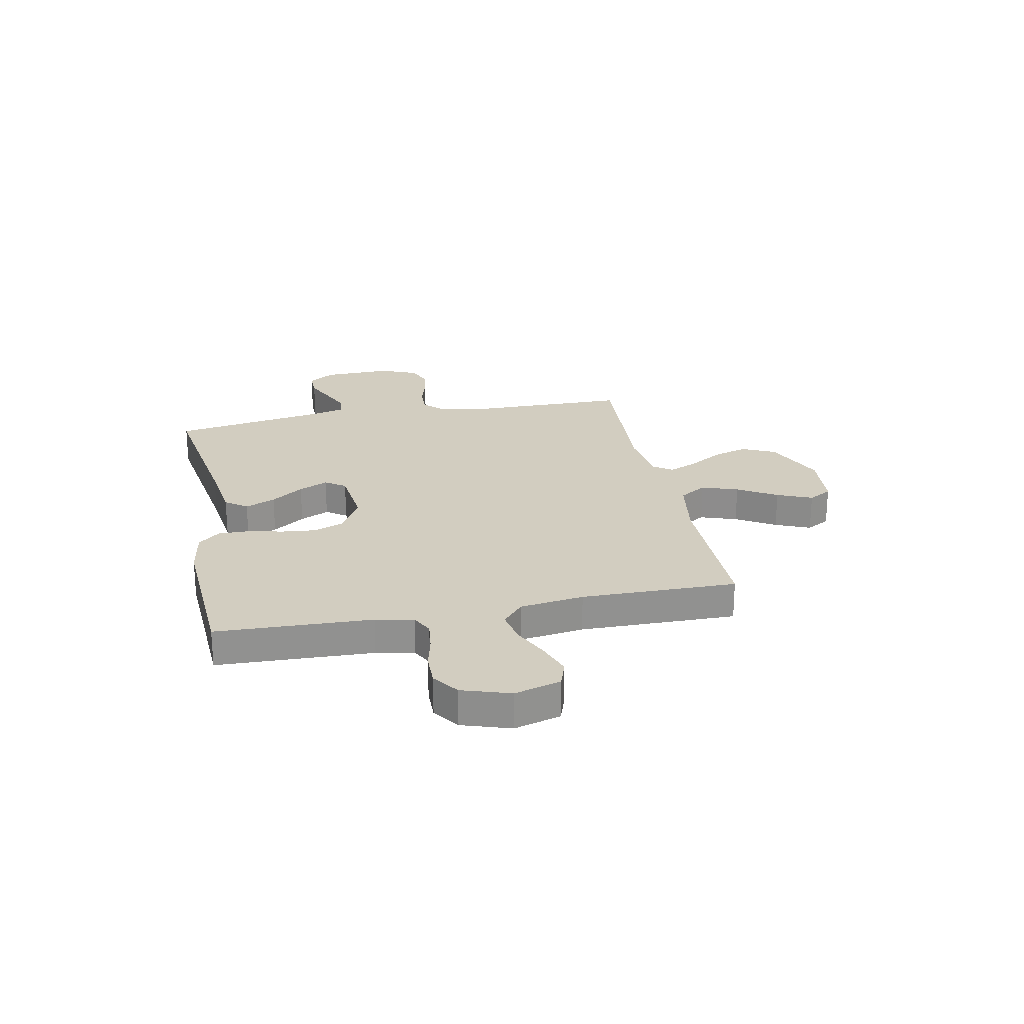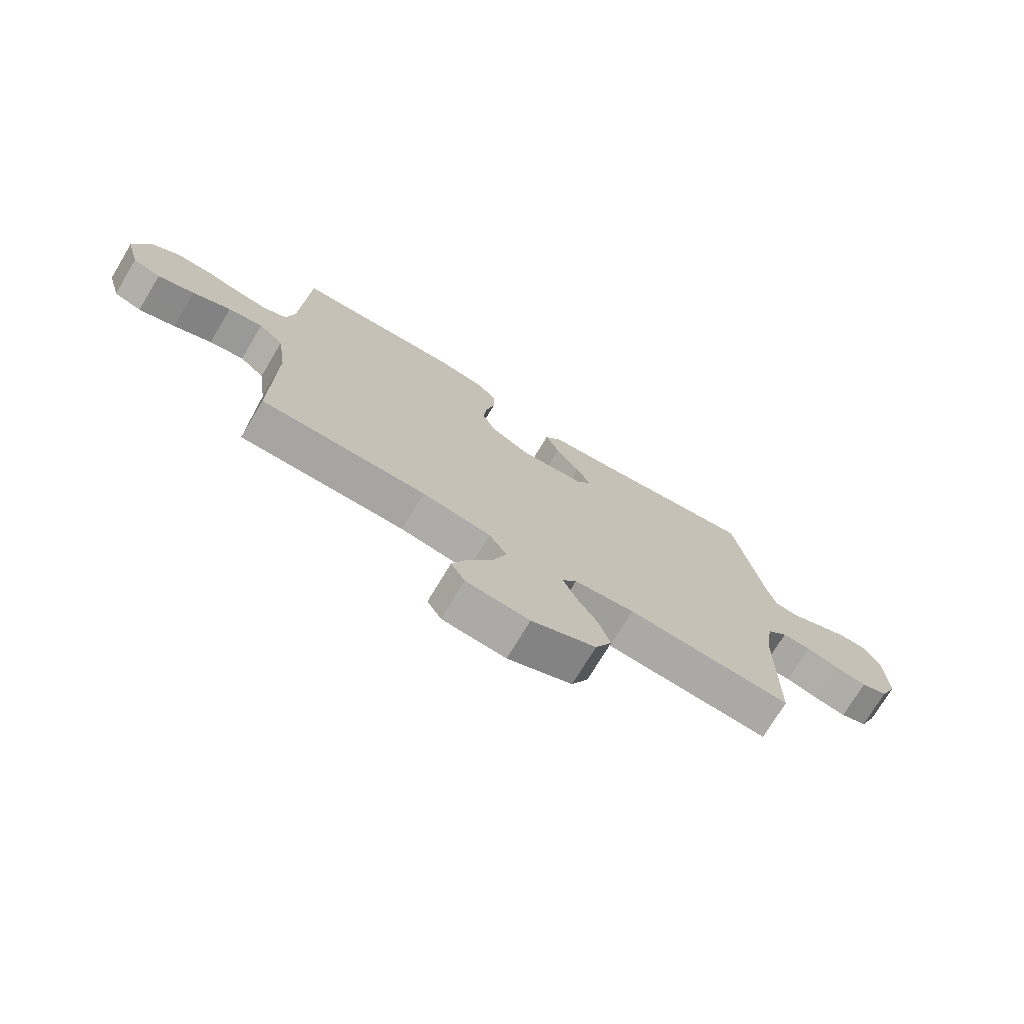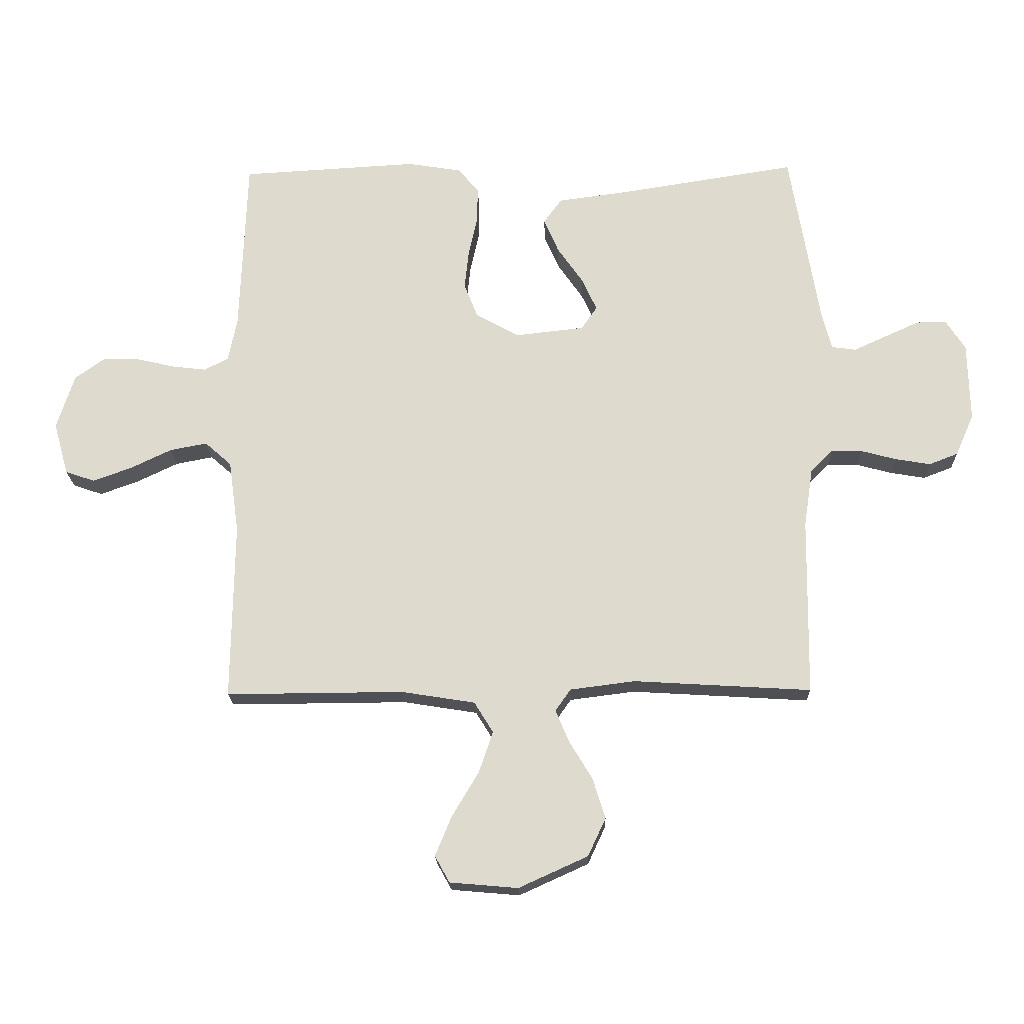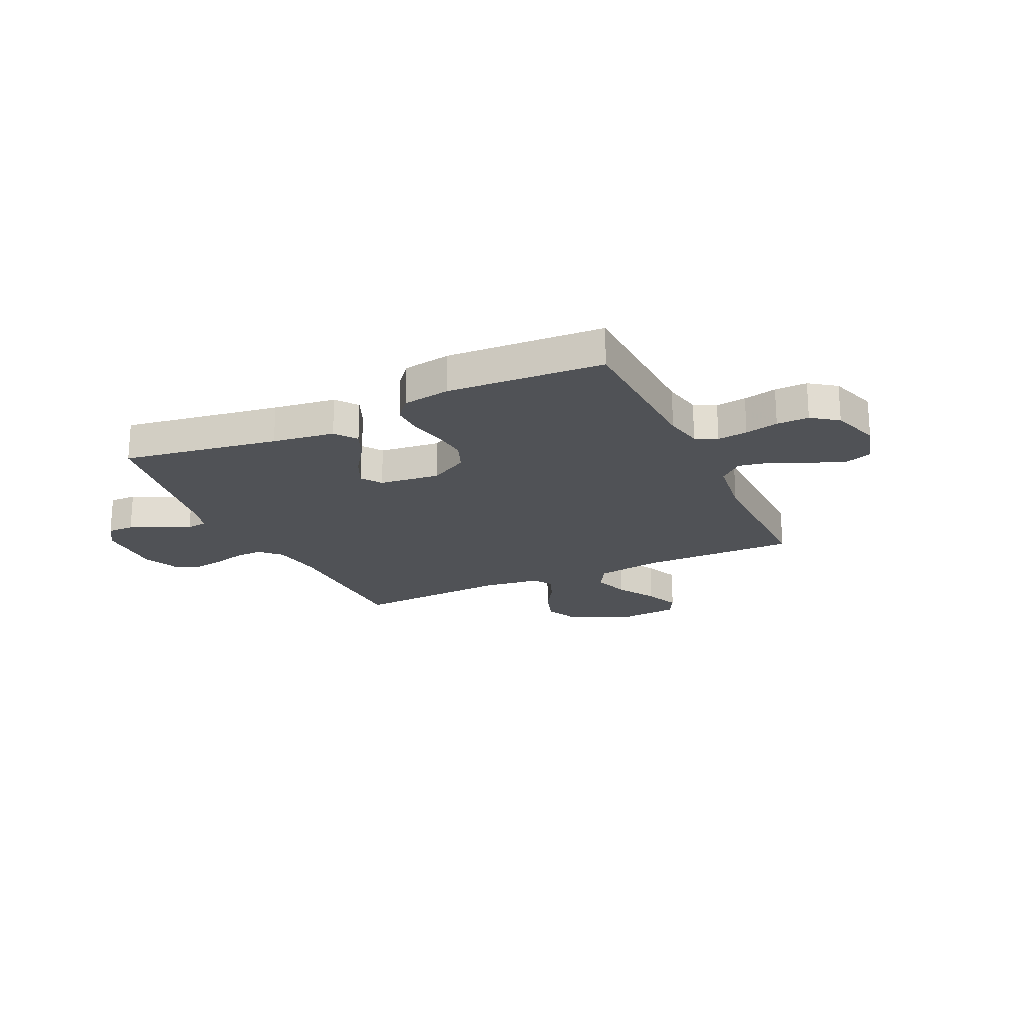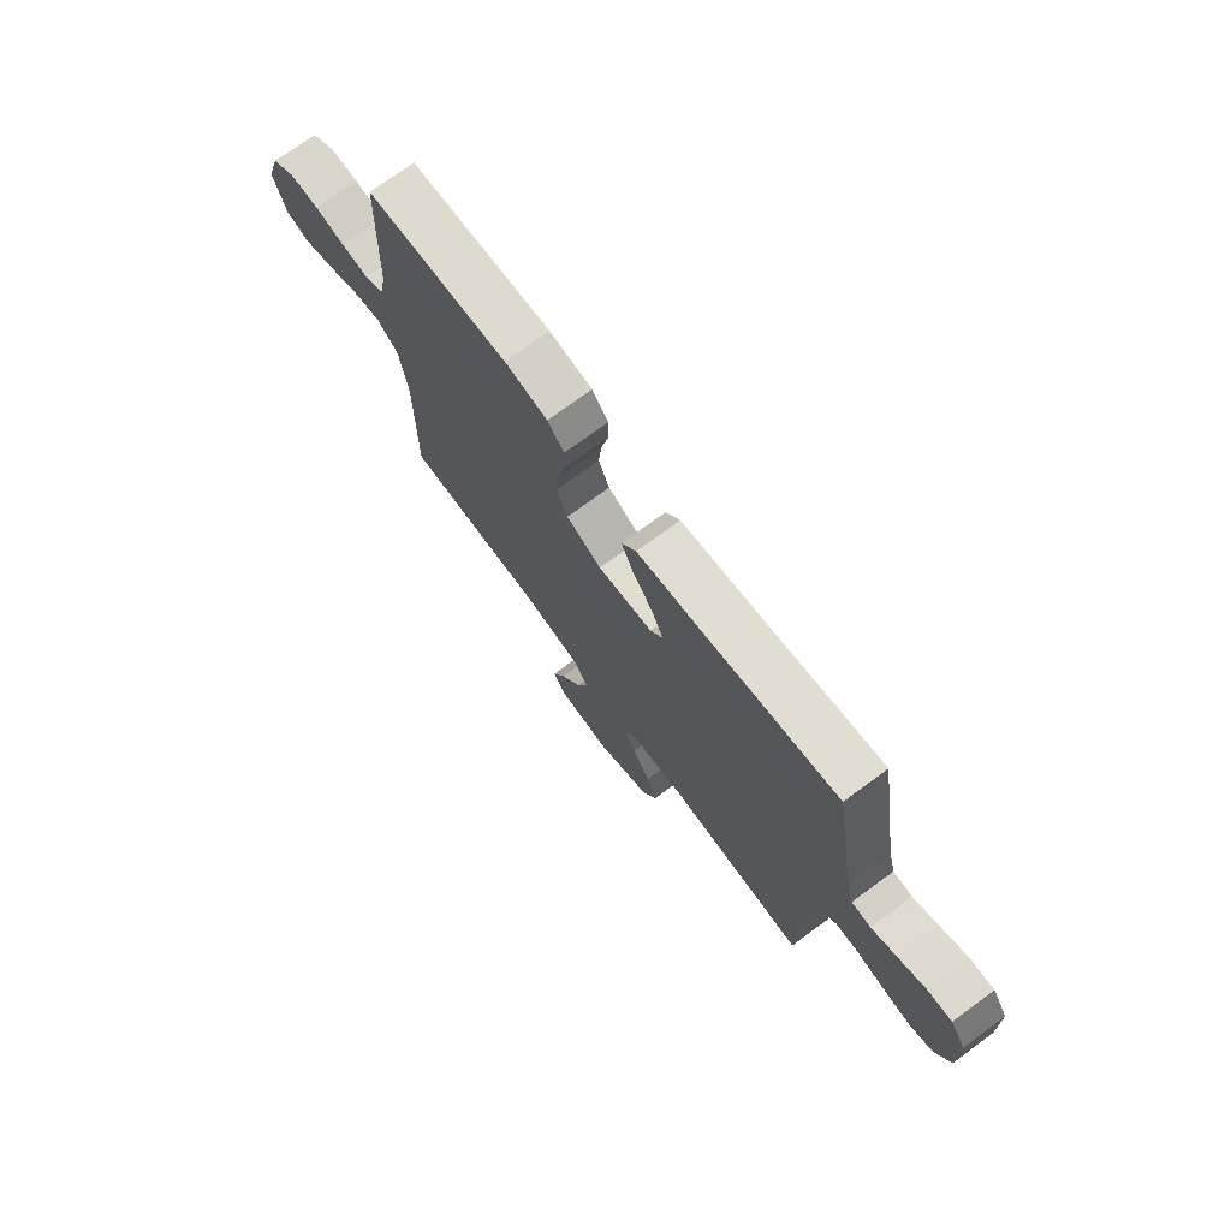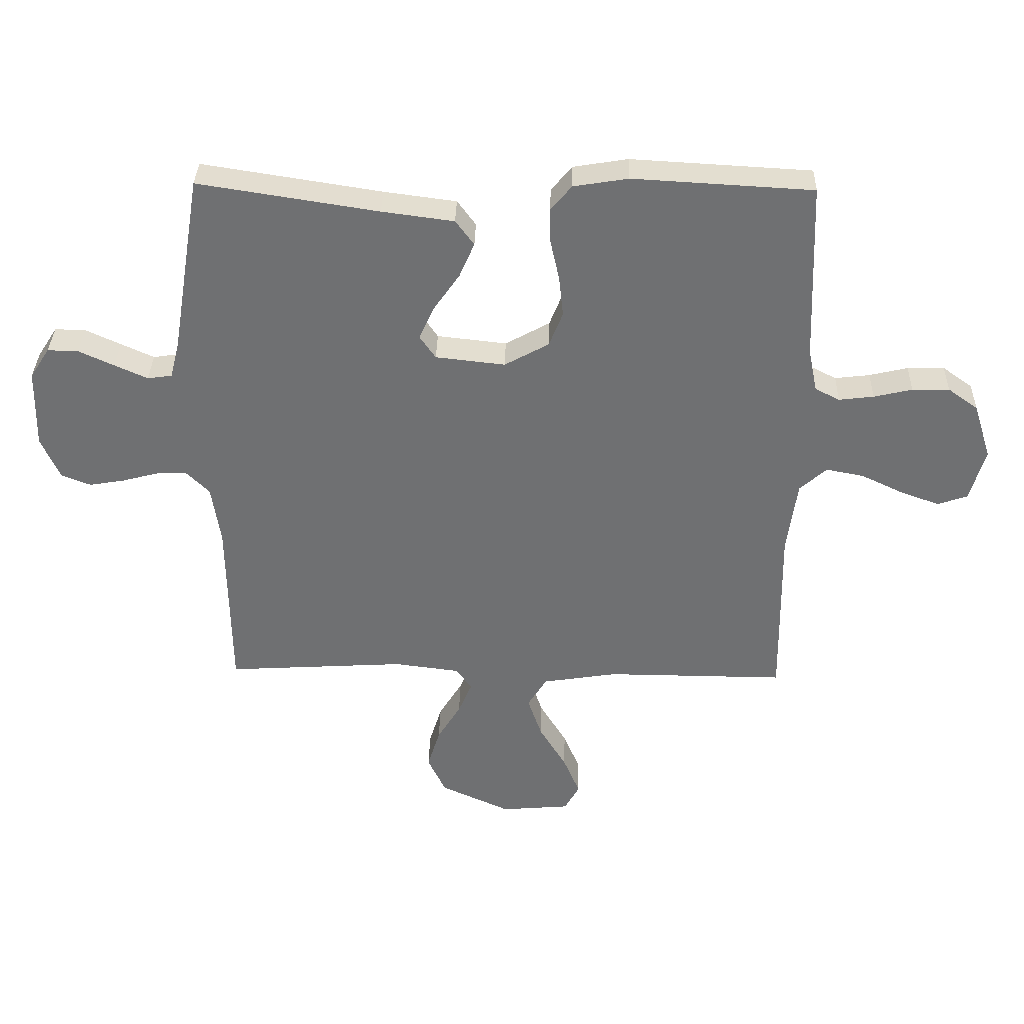
<metadata>
{"format":"obj","ext":"obj","renderer":"f3d","projection":"perspective","resolution":1024,"background":"white","views":[{"elev":24.4,"azim":78.7,"up":"+Y"},{"elev":-74.1,"azim":148.9,"up":"+Z"},{"elev":-19.3,"azim":-178.4,"up":"+Z"},{"elev":-21.0,"azim":25.1,"up":"+Y"},{"elev":73.3,"azim":-126.3,"up":"+Z"},{"elev":34.9,"azim":1.4,"up":"+Z"}]}
</metadata>
<code>
v 0.5 0.07 -0.5
v 0.2 0.07 -0.498
v 0.075 0.07 -0.518
v 0.043 0.07 -0.57
v 0.067 0.07 -0.64
v 0.112 0.07 -0.715
v 0.14 0.07 -0.782
v 0.115 0.07 -0.827
v 0 0.07 -0.837
v -0.117 0.07 -0.784
v -0.147 0.07 -0.72
v -0.126 0.07 -0.652
v -0.087 0.07 -0.588
v -0.064 0.07 -0.533
v -0.09 0.07 -0.496
v -0.2 0.07 -0.482
v -0.5 0.07 -0.5
v -0.504 0.07 -0.2
v -0.519 0.07 -0.101
v -0.557 0.07 -0.063
v -0.609 0.07 -0.064
v -0.669 0.07 -0.08
v -0.728 0.07 -0.09
v -0.777 0.07 -0.071
v -0.808 0.07 0
v -0.805 0.07 0.133
v -0.772 0.07 0.184
v -0.721 0.07 0.183
v -0.662 0.07 0.156
v -0.607 0.07 0.131
v -0.566 0.07 0.137
v -0.55 0.07 0.2
v -0.5 0.07 0.5
v -0.2 0.07 0.453
v -0.08 0.07 0.437
v -0.049 0.07 0.395
v -0.074 0.07 0.337
v -0.117 0.07 0.275
v -0.143 0.07 0.219
v -0.116 0.07 0.18
v 0 0.07 0.167
v 0.074 0.07 0.208
v 0.097 0.07 0.266
v 0.09 0.07 0.333
v 0.075 0.07 0.401
v 0.074 0.07 0.46
v 0.109 0.07 0.502
v 0.2 0.07 0.517
v 0.5 0.07 0.5
v 0.511 0.07 0.2
v 0.526 0.07 0.127
v 0.567 0.07 0.106
v 0.625 0.07 0.113
v 0.689 0.07 0.128
v 0.751 0.07 0.129
v 0.801 0.07 0.093
v 0.831 0.07 0
v 0.806 0.07 -0.089
v 0.756 0.07 -0.106
v 0.69 0.07 -0.082
v 0.621 0.07 -0.049
v 0.558 0.07 -0.037
v 0.513 0.07 -0.077
v 0.496 0.07 -0.2
v 0.5 0 -0.5
v 0.2 0 -0.498
v 0.075 0 -0.518
v 0.043 0 -0.57
v 0.067 0 -0.64
v 0.112 0 -0.715
v 0.14 0 -0.782
v 0.115 0 -0.827
v 0 0 -0.837
v -0.117 0 -0.784
v -0.147 0 -0.72
v -0.126 0 -0.652
v -0.087 0 -0.588
v -0.064 0 -0.533
v -0.09 0 -0.496
v -0.2 0 -0.482
v -0.5 0 -0.5
v -0.504 0 -0.2
v -0.519 0 -0.101
v -0.557 0 -0.063
v -0.609 0 -0.064
v -0.669 0 -0.08
v -0.728 0 -0.09
v -0.777 0 -0.071
v -0.808 0 0
v -0.805 0 0.133
v -0.772 0 0.184
v -0.721 0 0.183
v -0.662 0 0.156
v -0.607 0 0.131
v -0.566 0 0.137
v -0.55 0 0.2
v -0.5 0 0.5
v -0.2 0 0.453
v -0.08 0 0.437
v -0.049 0 0.395
v -0.074 0 0.337
v -0.117 0 0.275
v -0.143 0 0.219
v -0.116 0 0.18
v 0 0 0.167
v 0.074 0 0.208
v 0.097 0 0.266
v 0.09 0 0.333
v 0.075 0 0.401
v 0.074 0 0.46
v 0.109 0 0.502
v 0.2 0 0.517
v 0.5 0 0.5
v 0.511 0 0.2
v 0.526 0 0.127
v 0.567 0 0.106
v 0.625 0 0.113
v 0.689 0 0.128
v 0.751 0 0.129
v 0.801 0 0.093
v 0.831 0 0
v 0.806 0 -0.089
v 0.756 0 -0.106
v 0.69 0 -0.082
v 0.621 0 -0.049
v 0.558 0 -0.037
v 0.513 0 -0.077
v 0.496 0 -0.2
f 59 60 61
f 58 59 61
f 57 58 61
f 56 57 61
f 55 56 61
f 54 55 61
f 53 54 61
f 52 53 61 62
f 51 52 62 63
f 48 49 50
f 47 48 50
f 46 47 50
f 45 46 50
f 44 45 50
f 51 63 64
f 50 51 64
f 44 50 64
f 43 44 64
f 36 37 38
f 35 36 38
f 34 35 38
f 34 38 39
f 33 34 39
f 32 33 39
f 31 32 39 40
f 27 28 29
f 26 27 29
f 25 26 29
f 24 25 29
f 23 24 29
f 22 23 29
f 21 22 29
f 20 21 29 30
f 31 40 41
f 30 31 41
f 20 30 41
f 19 20 41
f 11 12 13
f 10 11 13
f 9 10 13
f 8 9 13
f 7 8 13
f 6 7 13
f 5 6 13
f 4 5 13 14
f 3 4 14 15
f 64 1 2
f 43 64 2
f 42 43 2
f 18 19 41
f 18 41 42
f 17 18 42
f 16 17 42
f 15 16 42 2
f 2 3 15
f 125 124 123
f 125 123 122
f 125 122 121
f 125 121 120
f 125 120 119
f 125 119 118
f 125 118 117
f 126 125 117 116
f 127 126 116 115
f 114 113 112
f 114 112 111
f 114 111 110
f 114 110 109
f 114 109 108
f 128 127 115
f 128 115 114
f 128 114 108
f 128 108 107
f 102 101 100
f 102 100 99
f 102 99 98
f 103 102 98
f 103 98 97
f 103 97 96
f 104 103 96 95
f 93 92 91
f 93 91 90
f 93 90 89
f 93 89 88
f 93 88 87
f 93 87 86
f 93 86 85
f 94 93 85 84
f 105 104 95
f 105 95 94
f 105 94 84
f 105 84 83
f 77 76 75
f 77 75 74
f 77 74 73
f 77 73 72
f 77 72 71
f 77 71 70
f 77 70 69
f 78 77 69 68
f 79 78 68 67
f 66 65 128
f 66 128 107
f 66 107 106
f 105 83 82
f 106 105 82
f 106 82 81
f 106 81 80
f 66 106 80 79
f 79 67 66
f 1 65 66 2
f 2 66 67 3
f 3 67 68 4
f 4 68 69 5
f 5 69 70 6
f 6 70 71 7
f 7 71 72 8
f 8 72 73 9
f 9 73 74 10
f 10 74 75 11
f 11 75 76 12
f 12 76 77 13
f 13 77 78 14
f 14 78 79 15
f 15 79 80 16
f 16 80 81 17
f 17 81 82 18
f 18 82 83 19
f 19 83 84 20
f 20 84 85 21
f 21 85 86 22
f 22 86 87 23
f 23 87 88 24
f 24 88 89 25
f 25 89 90 26
f 26 90 91 27
f 27 91 92 28
f 28 92 93 29
f 29 93 94 30
f 30 94 95 31
f 31 95 96 32
f 32 96 97 33
f 33 97 98 34
f 34 98 99 35
f 35 99 100 36
f 36 100 101 37
f 37 101 102 38
f 38 102 103 39
f 39 103 104 40
f 40 104 105 41
f 41 105 106 42
f 42 106 107 43
f 43 107 108 44
f 44 108 109 45
f 45 109 110 46
f 46 110 111 47
f 47 111 112 48
f 48 112 113 49
f 49 113 114 50
f 50 114 115 51
f 51 115 116 52
f 52 116 117 53
f 53 117 118 54
f 54 118 119 55
f 55 119 120 56
f 56 120 121 57
f 57 121 122 58
f 58 122 123 59
f 59 123 124 60
f 60 124 125 61
f 61 125 126 62
f 62 126 127 63
f 63 127 128 64
f 64 128 65 1

</code>
